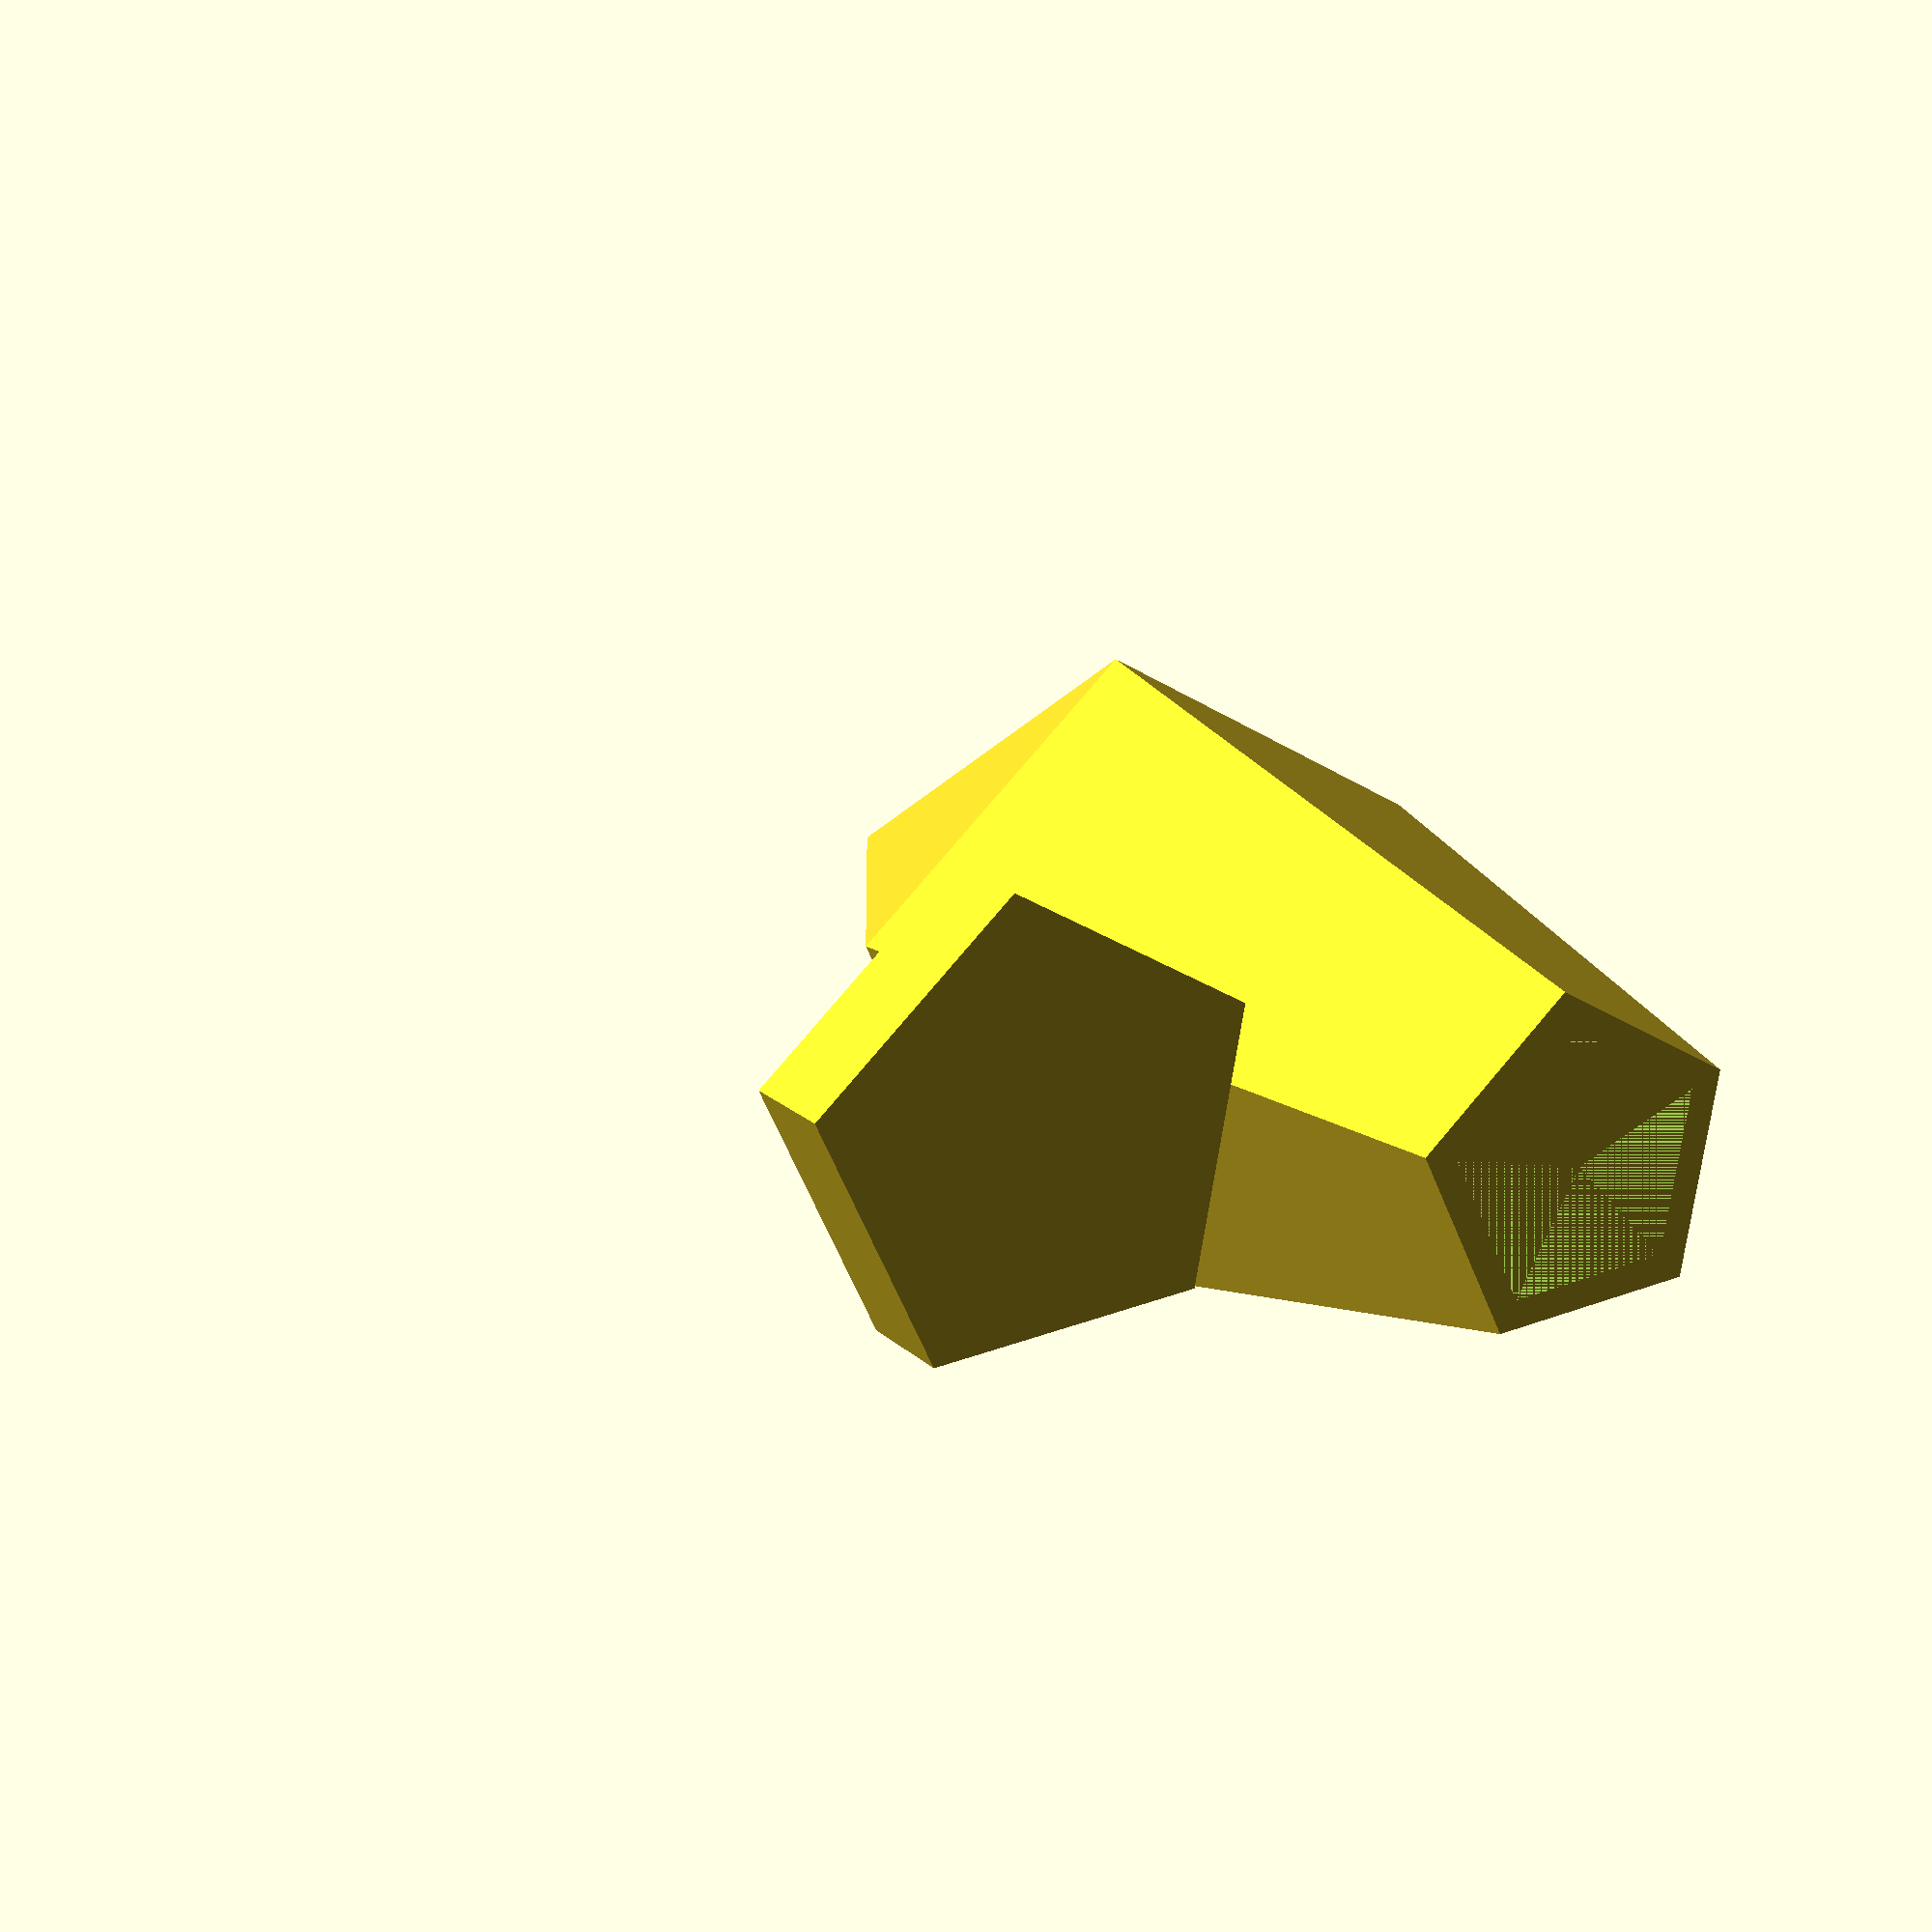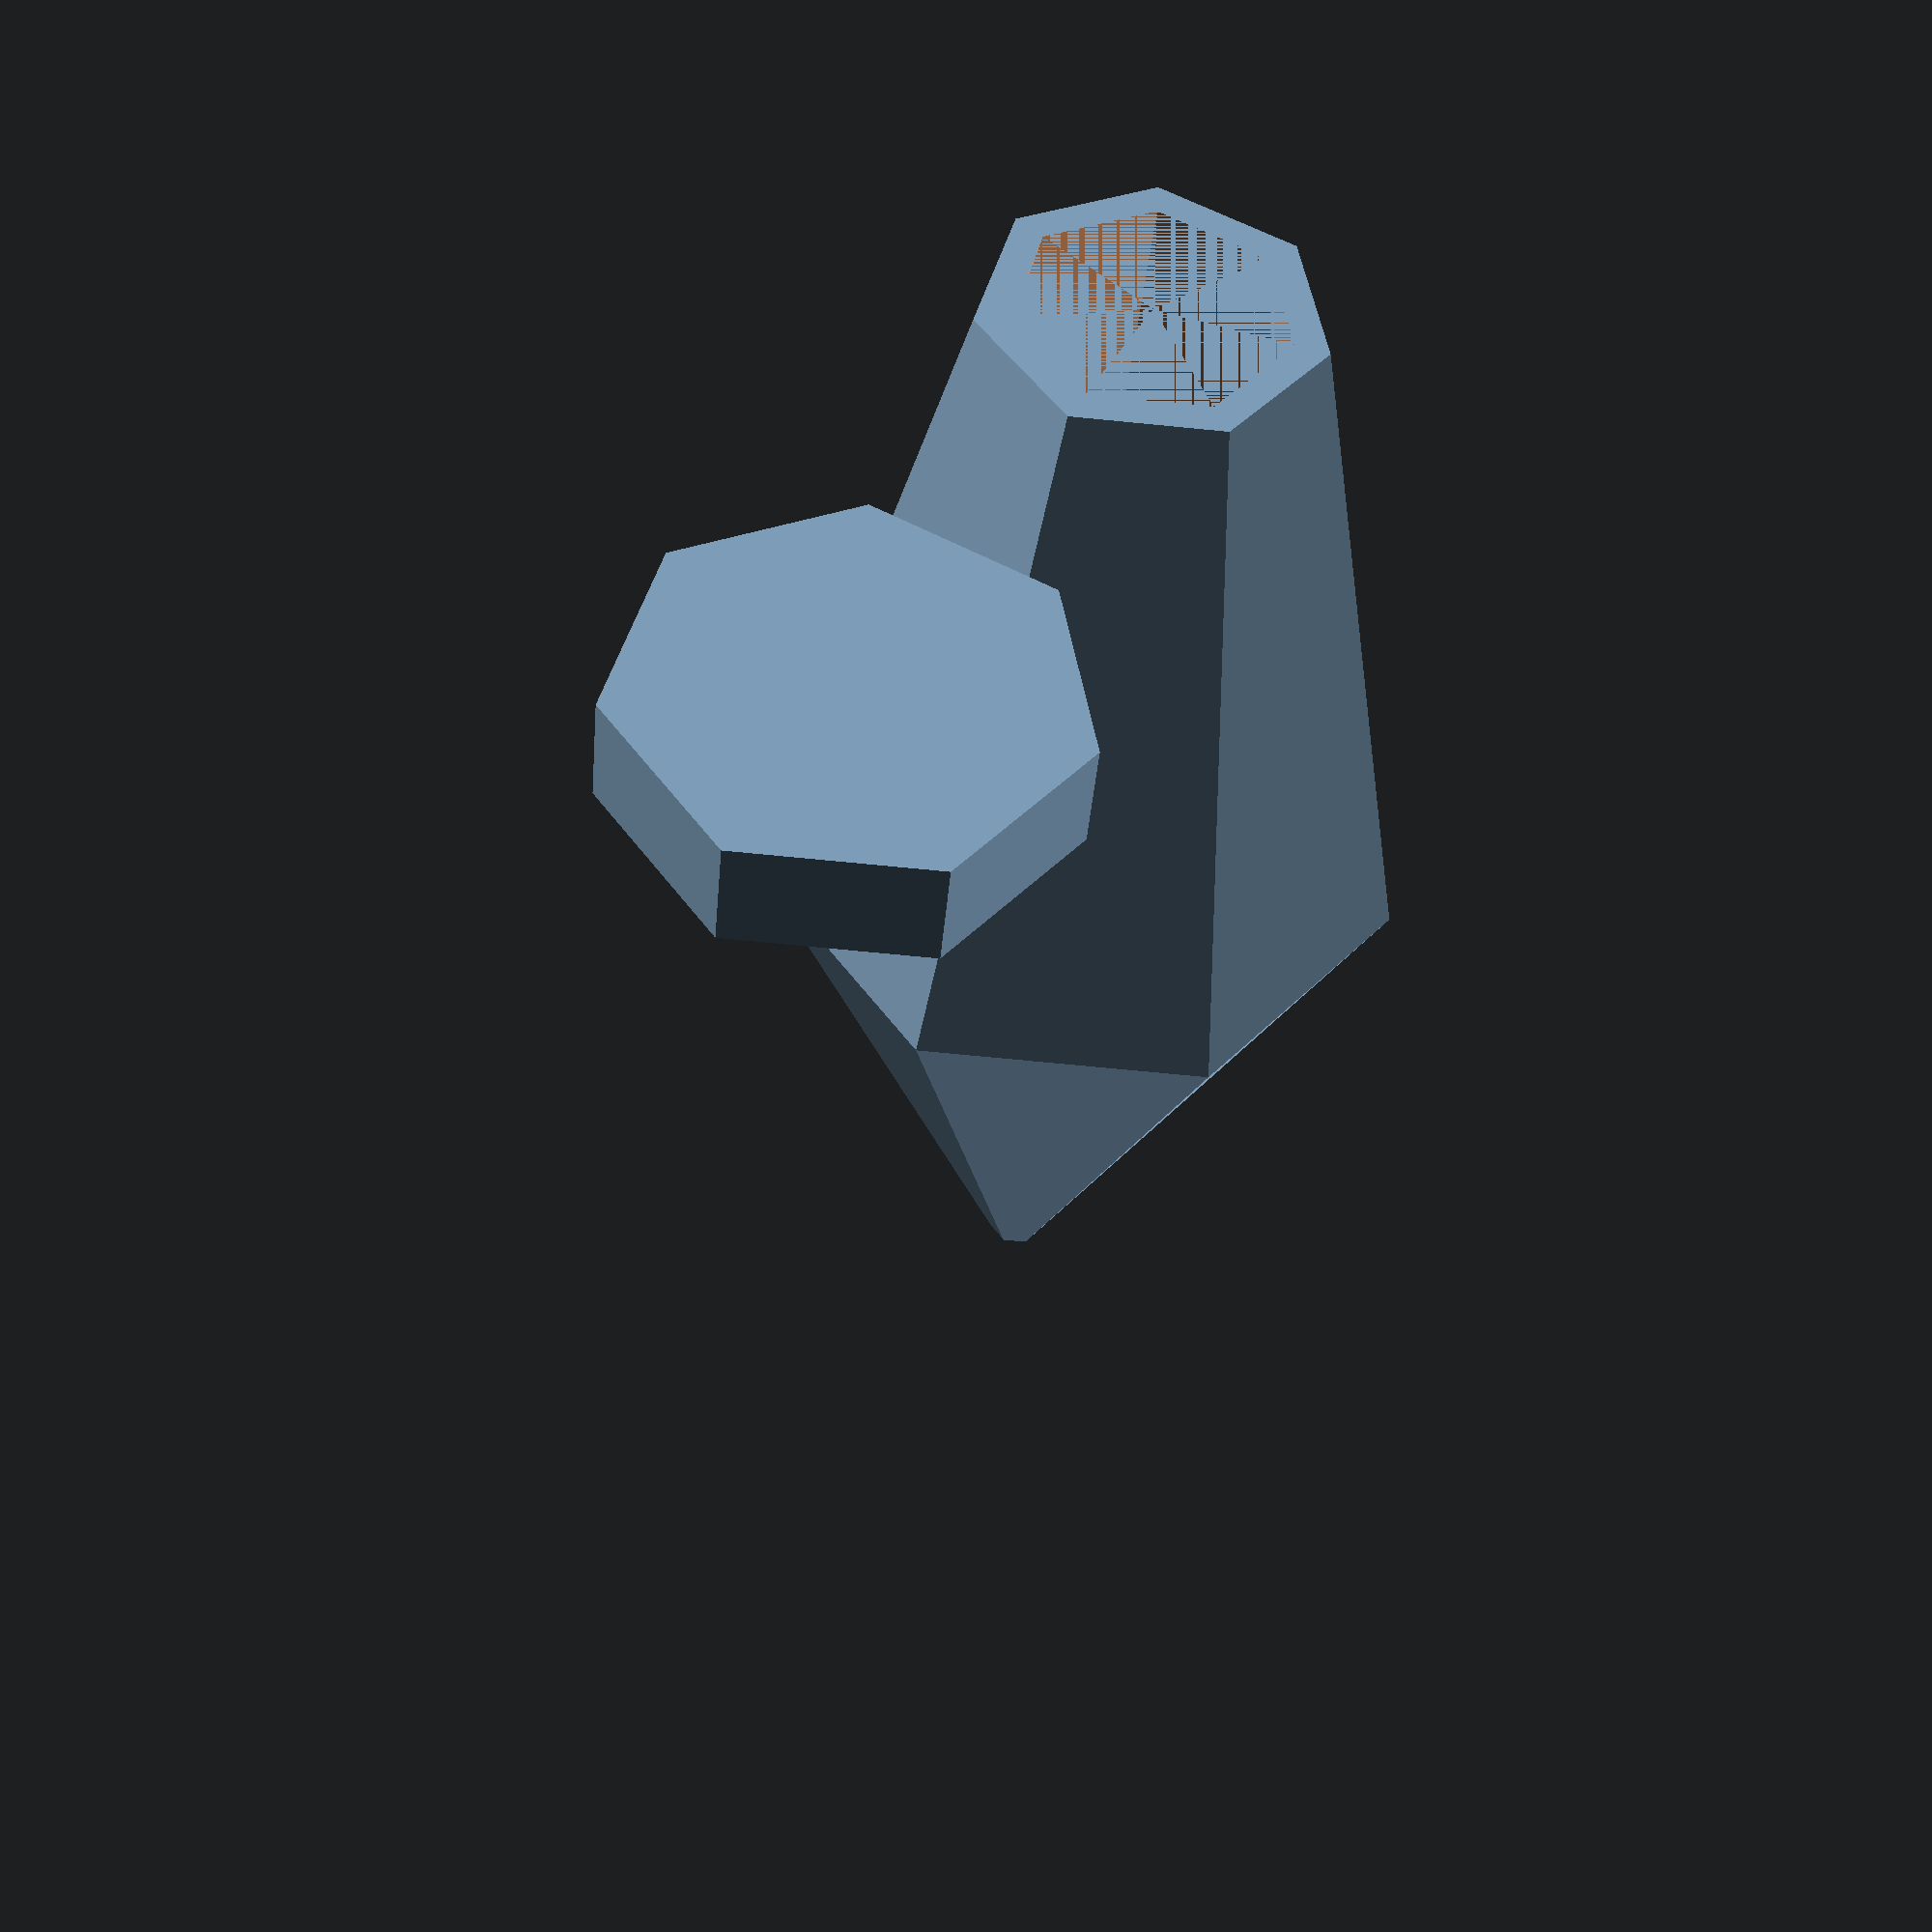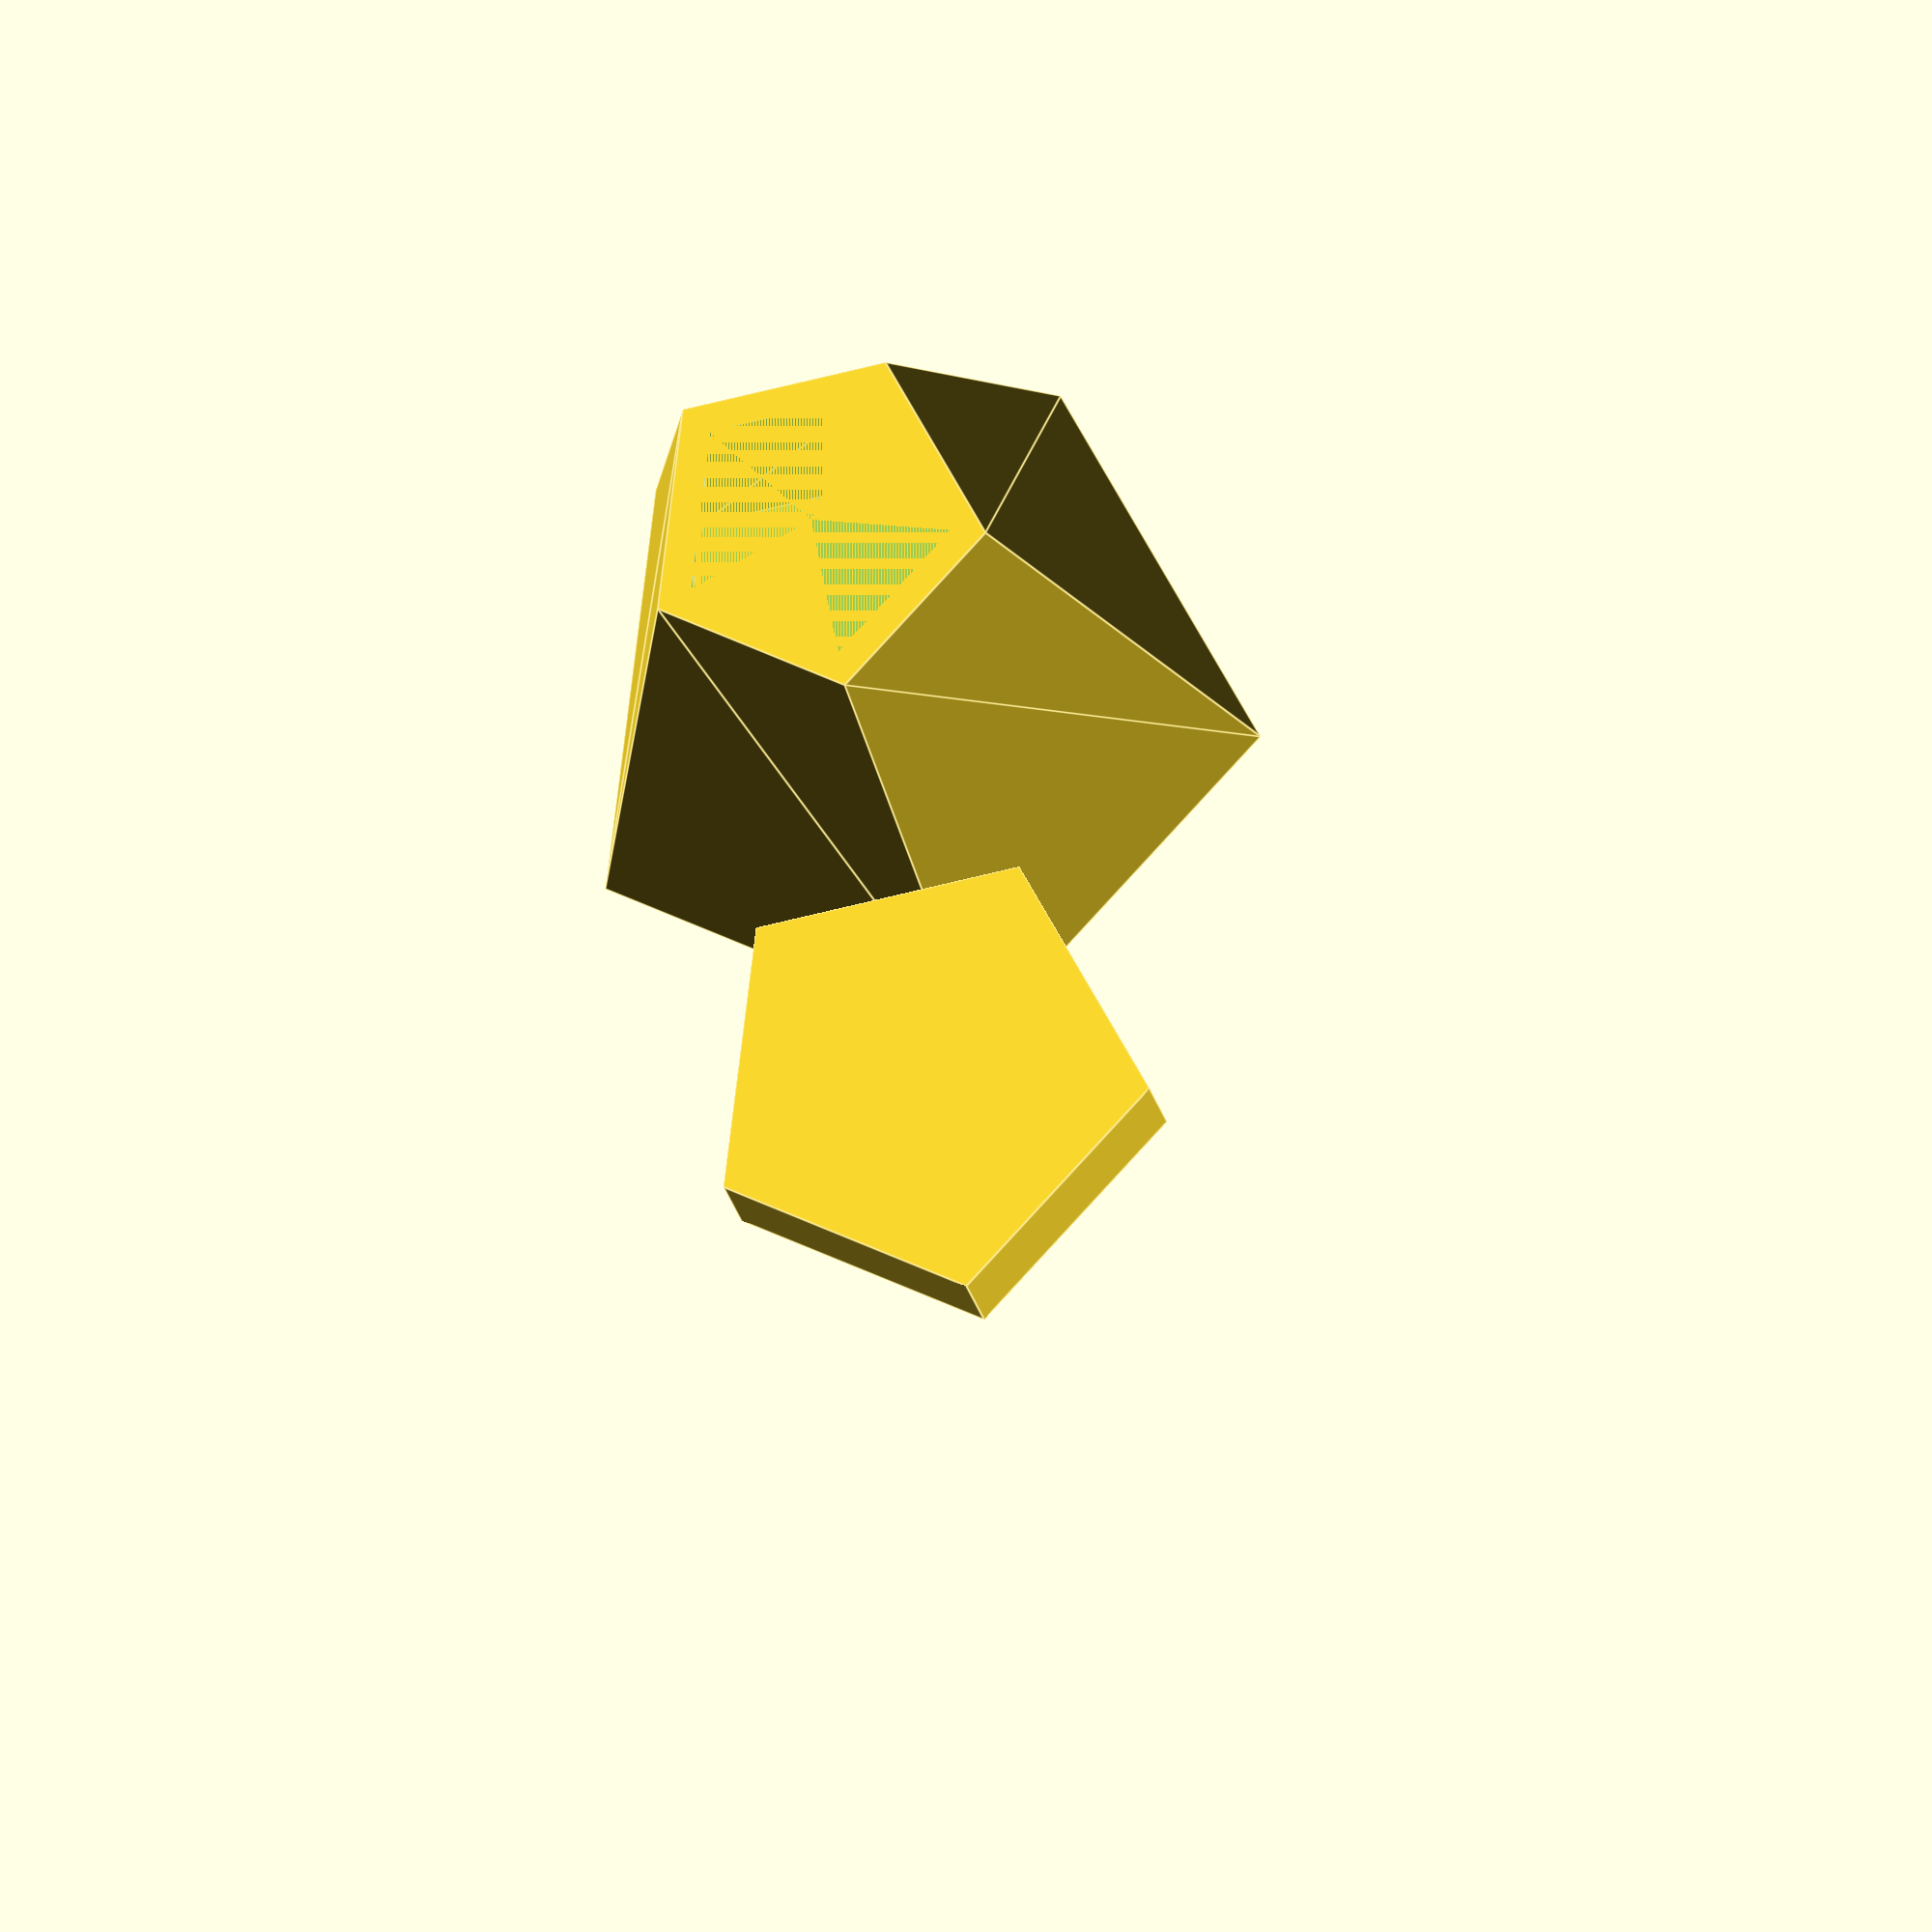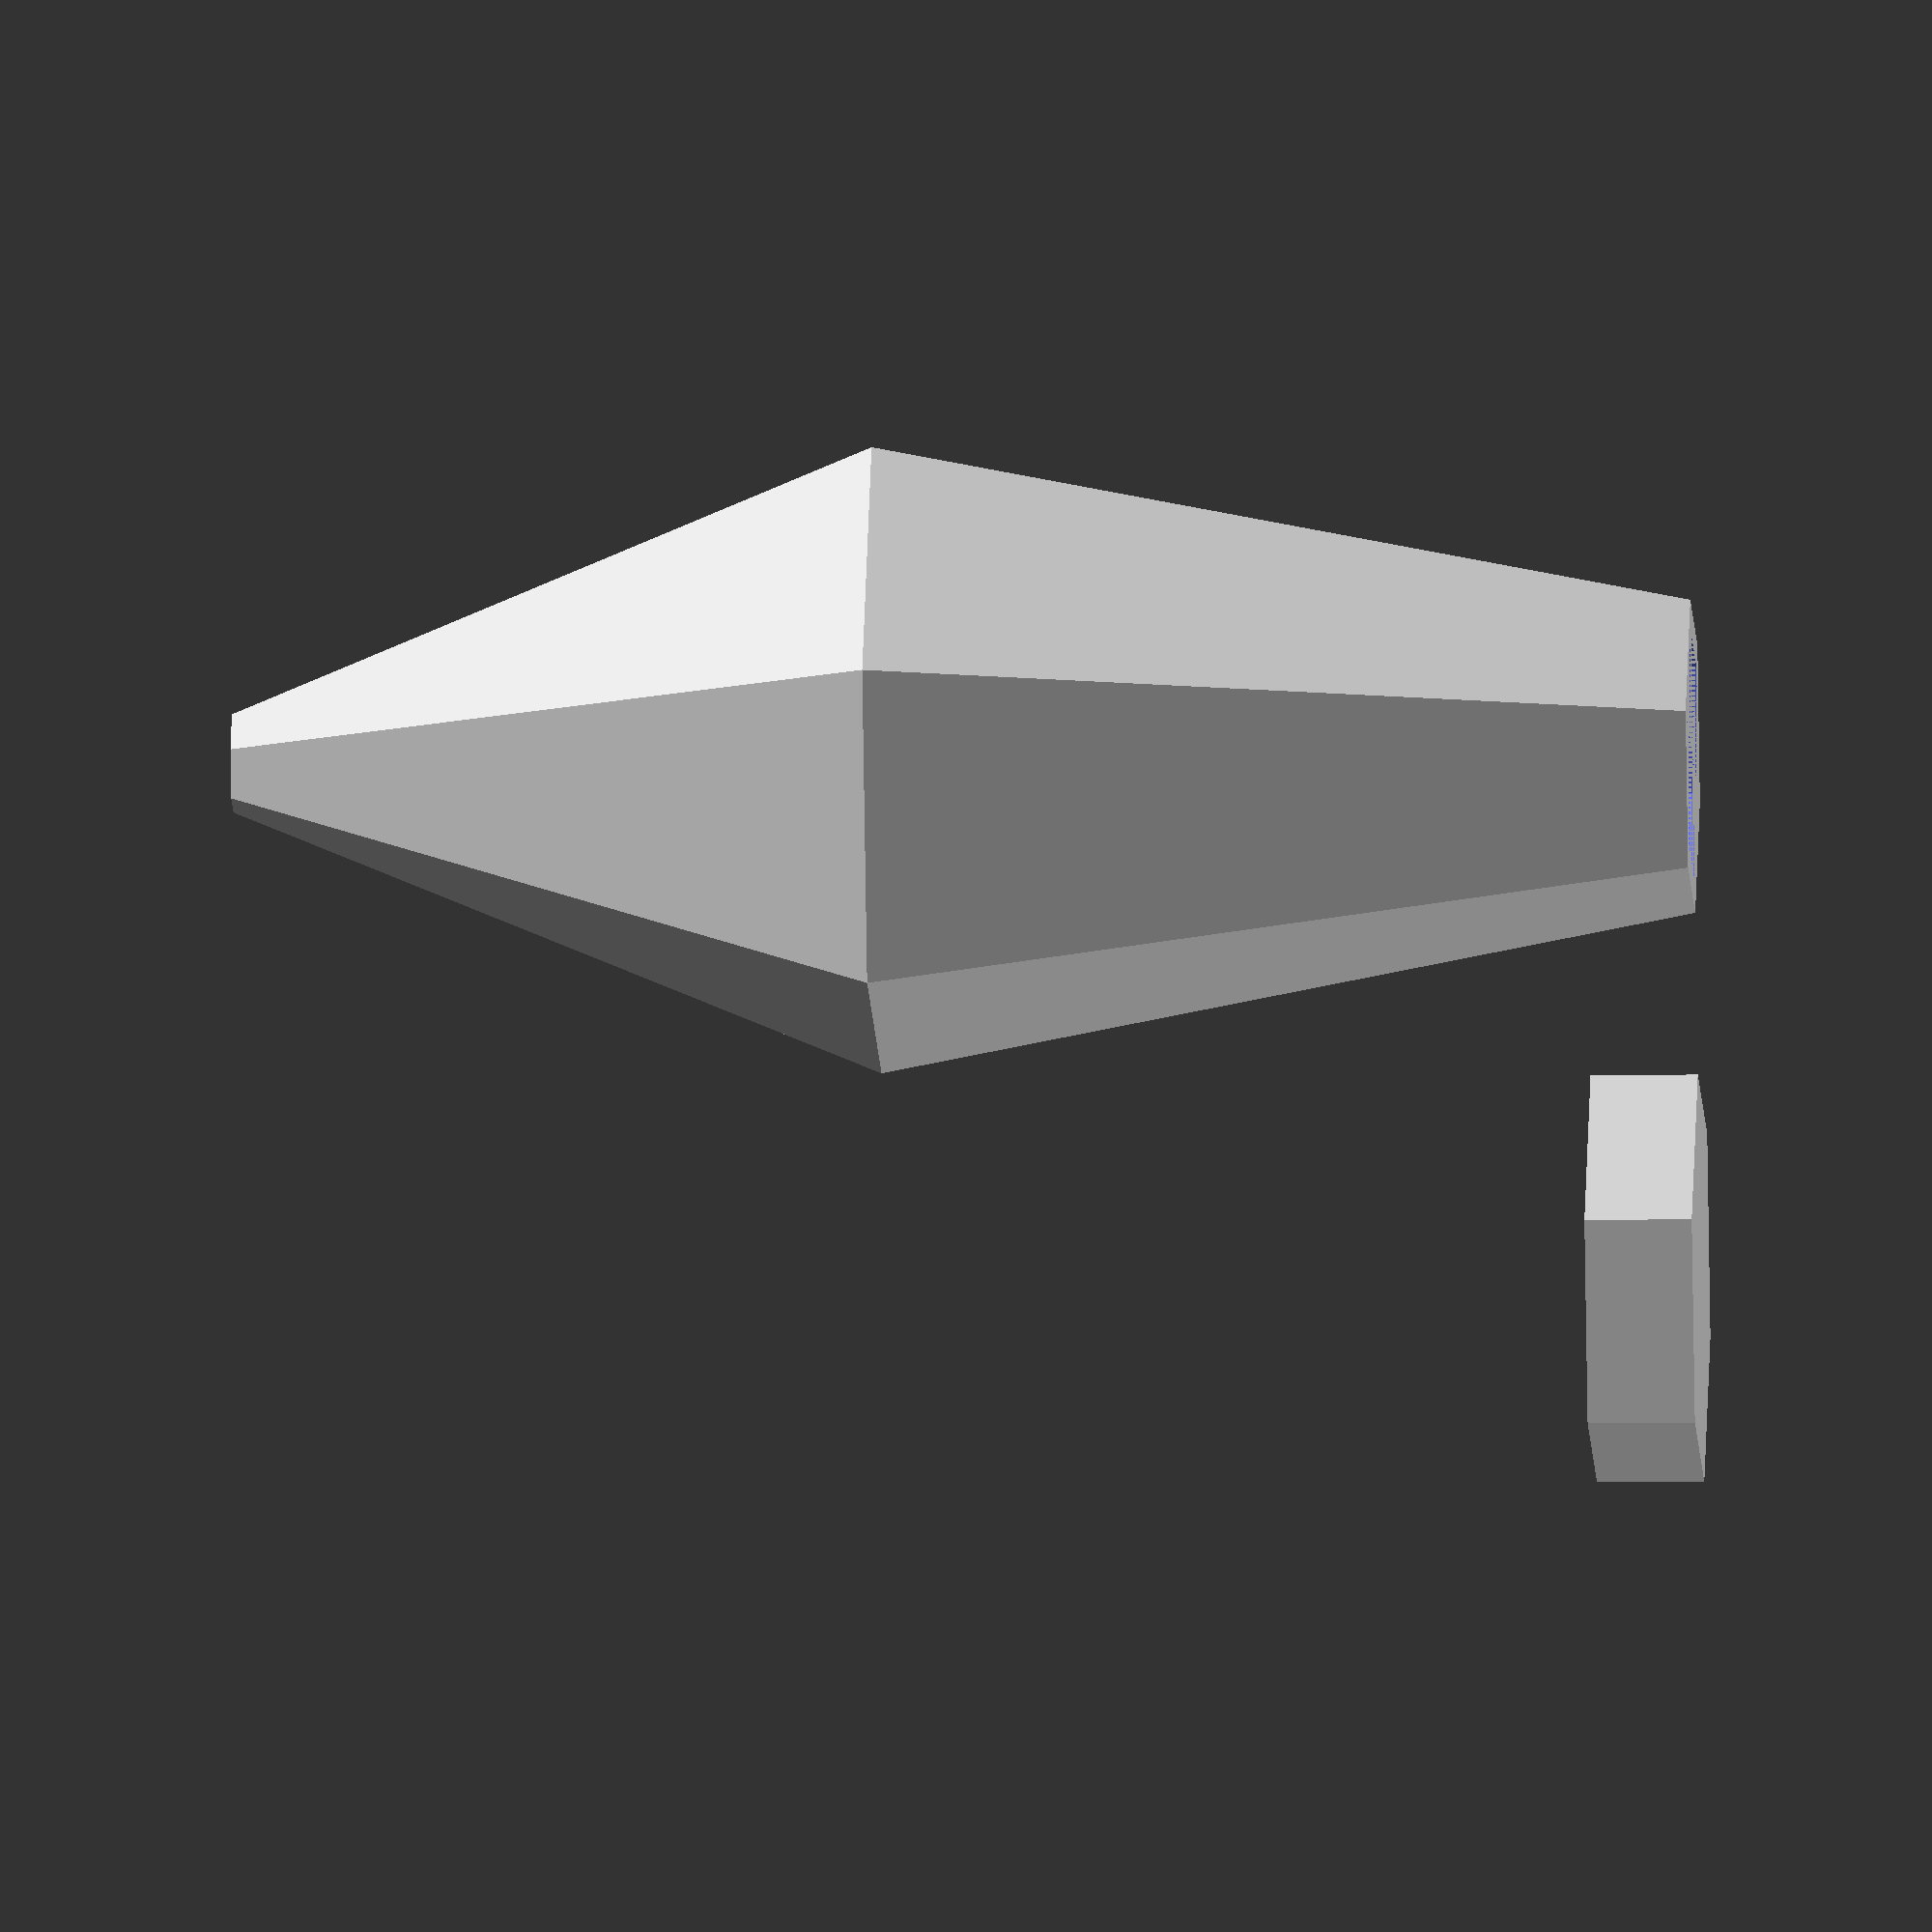
<openscad>
scale=30;
r_facets = rands(5,10,1)[0];
facets=r_facets;
r_height = rands(2,4,1)[0];
height=r_height;  
r_plane = rands(0,10,1)[0];
plane=r_plane;
r_top = rands(1,2,1)[0];
top=1;
r_cut = rands(0,20,1)[0];
cut=r_cut;
half=scale/1.5;
$fn=facets;

// Rock Generator
translate([0,0,-10]){
    difference(){
// Base model   
        union(){
            translate([0,0,0])
                cylinder(h=scale*height-cut,d1=scale,d2=half*3);
            translate([0,0,0+scale*height-cut])
                cylinder(h=(half*3)/top,d1=half*3,d2=plane);
        }
// Model which should be removed from the base model
        scale([0.8,0.8,0.95]){
            union(){
                translate([0,0,0])
                    cylinder(h=scale*height-cut,d1=scale,d2=half*3);
                translate([0,0,0+scale*height-cut])
                    cylinder(h=(half*3)/top,d1=half*3,d2=plane);
            }   
        }    
    }
}

// Socket
translate([50,0,-5]){
    difference(){
        cylinder(h=10,d1=scale*1.3,d2=scale*1.3, center= true);
            union(){
                translate([0,0,0])
                    cylinder(h=scale*height-cut,d1=scale,d2=half*3);
                translate([0,0,0+scale*height-cut])
                    cylinder(h=(half*3)/top,d1=half*3,d2=plane);
            }
    }
}

</openscad>
<views>
elev=165.4 azim=169.4 roll=27.0 proj=p view=solid
elev=39.6 azim=61.3 roll=175.3 proj=p view=wireframe
elev=16.8 azim=101.0 roll=188.7 proj=o view=edges
elev=6.2 azim=109.9 roll=92.6 proj=o view=wireframe
</views>
